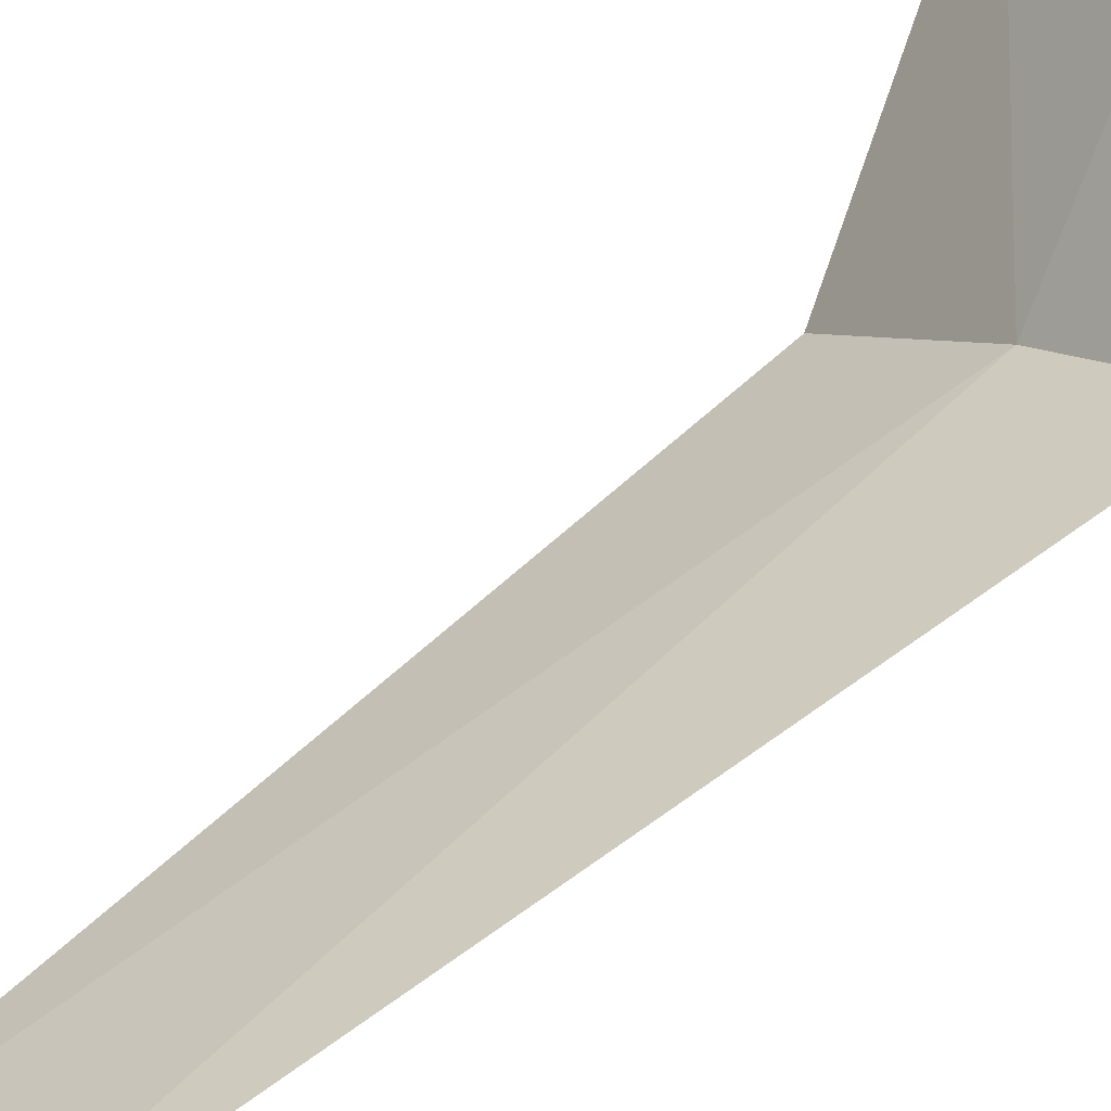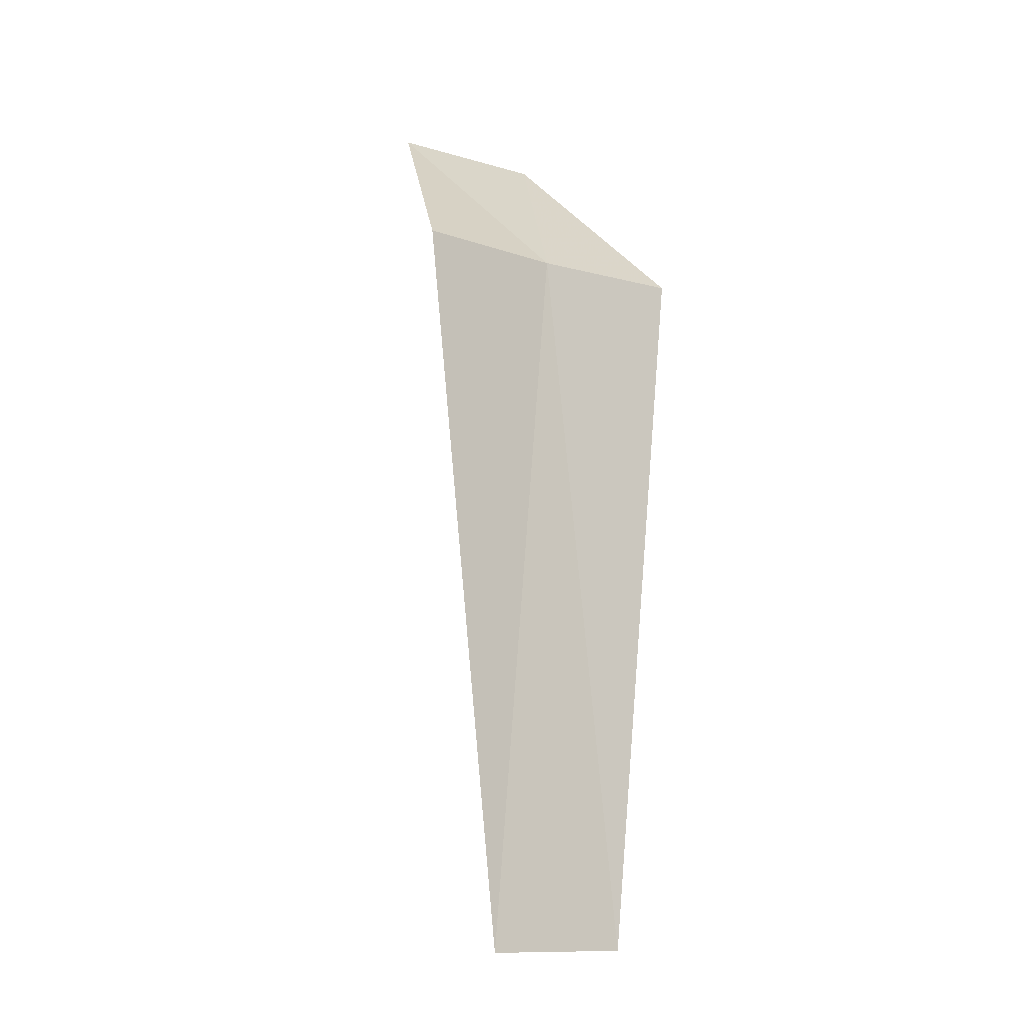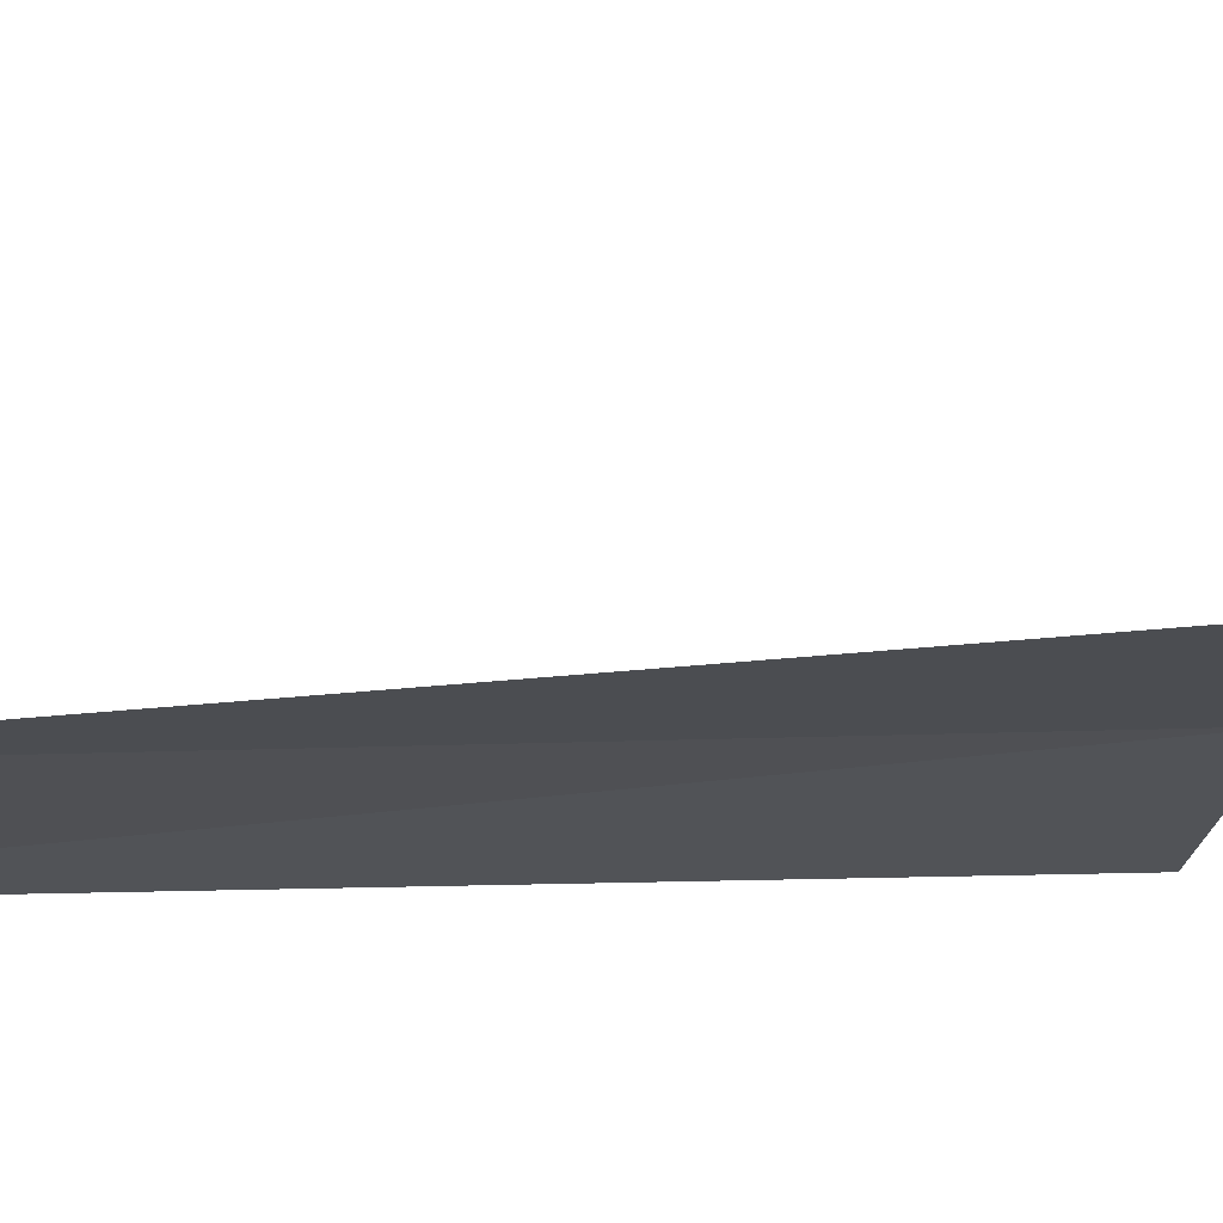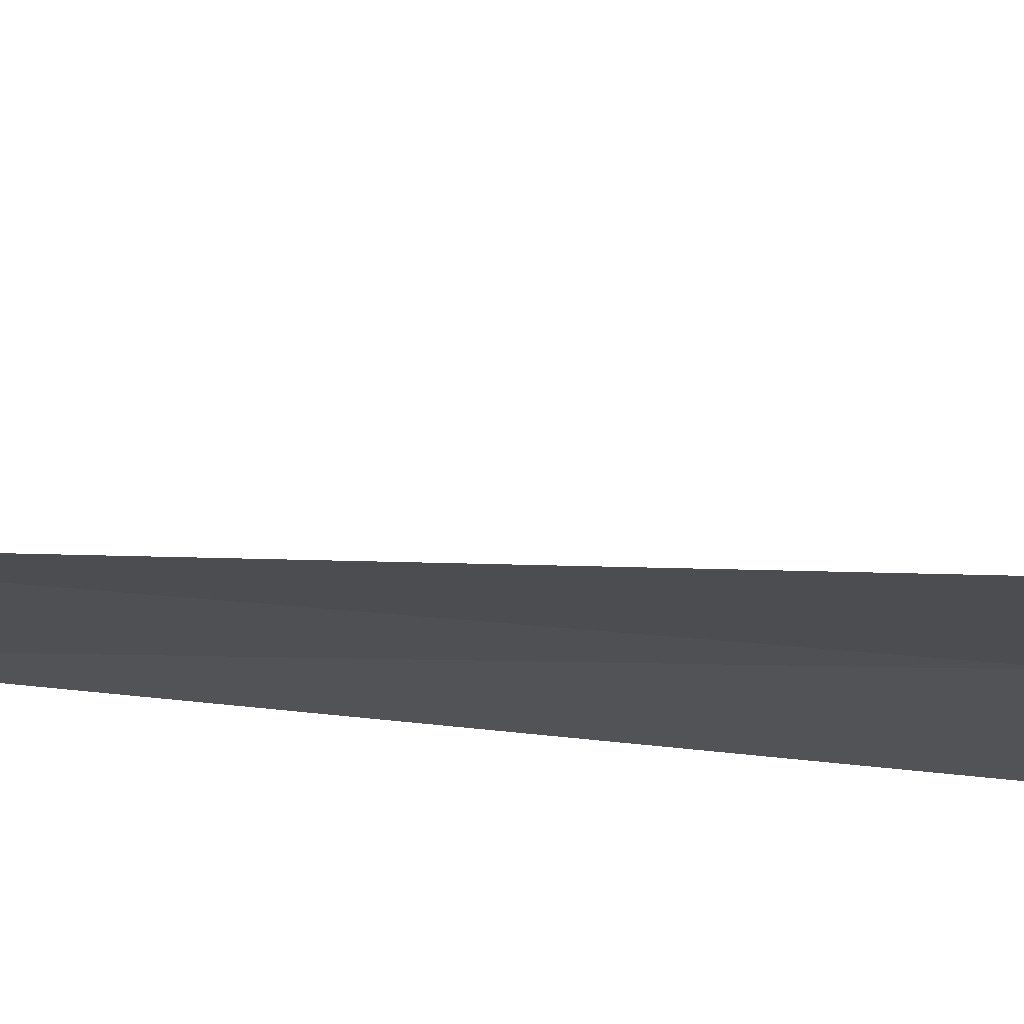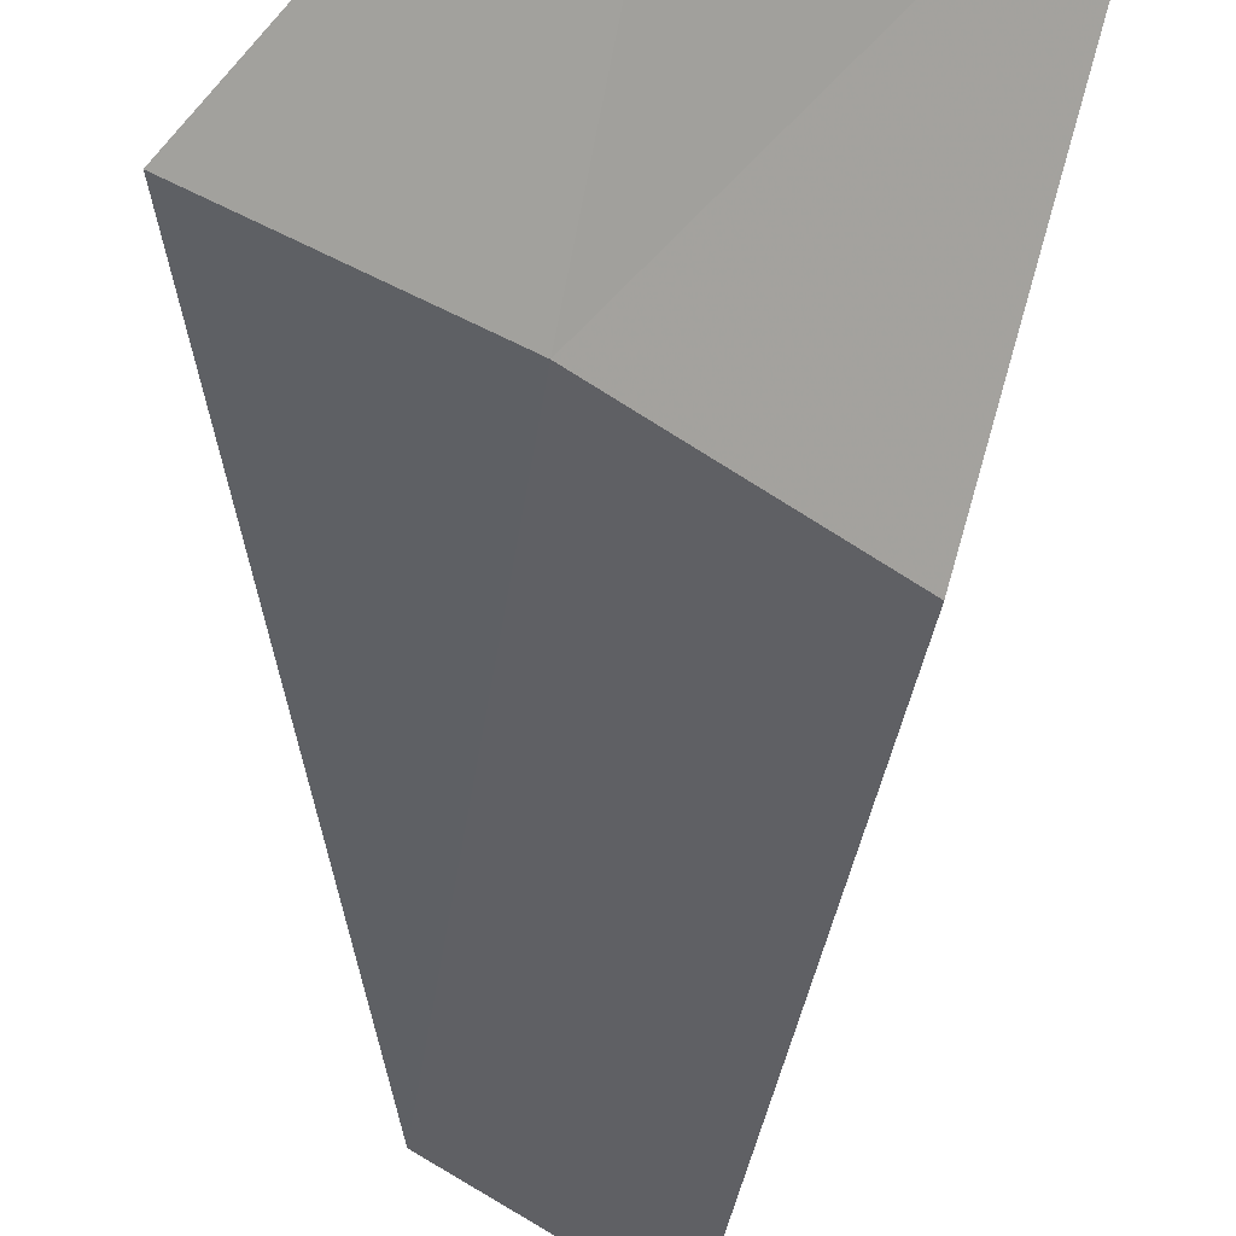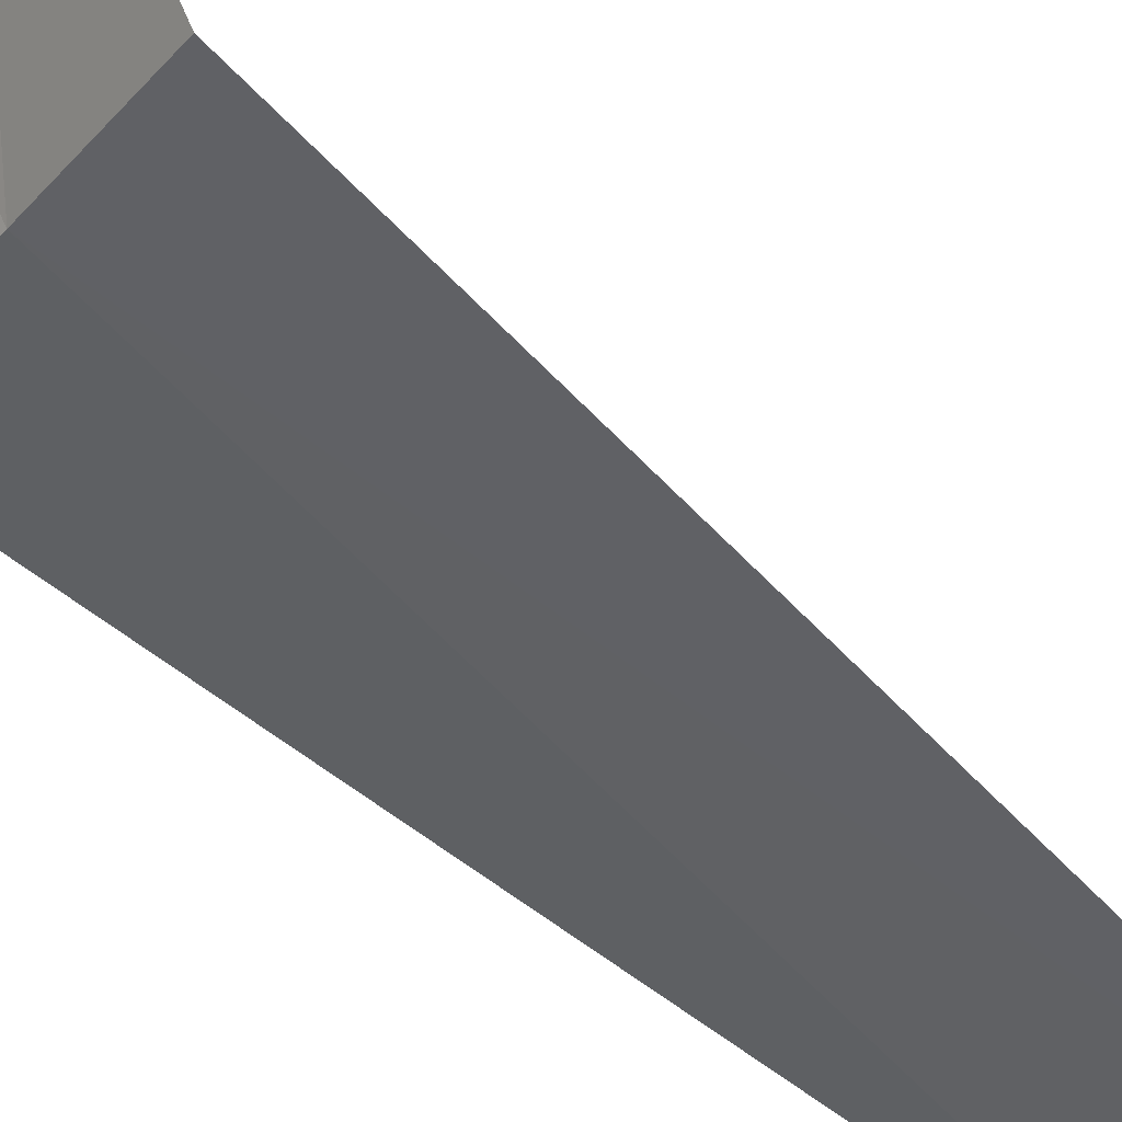
<metadata>
{"format":"obj","ext":"obj","renderer":"f3d","projection":"perspective","resolution":1024,"background":"white","views":[{"elev":50.0,"azim":45.2,"up":"+Z"},{"elev":-12.2,"azim":112.6,"up":"+Y"},{"elev":11.2,"azim":76.7,"up":"+Z"},{"elev":12.3,"azim":102.8,"up":"+Z"},{"elev":-29.3,"azim":178.9,"up":"+Z"},{"elev":-72.8,"azim":-130.9,"up":"+Z"}]}
</metadata>
<code>
v 23.39 -2.015 17.07
v 24.09 -2.015 17.45
v 23.12 -1.015 18.07
v 22.4 -1.015 17.61
v 22.74 -2.015 16.6
v 23.69 -5.765 17.24
v 23.02 -5.765 16.82
f 1 3 2
f 1 5 4
f 1 4 3
f 1 6 7
f 1 2 6
f 1 7 5

</code>
